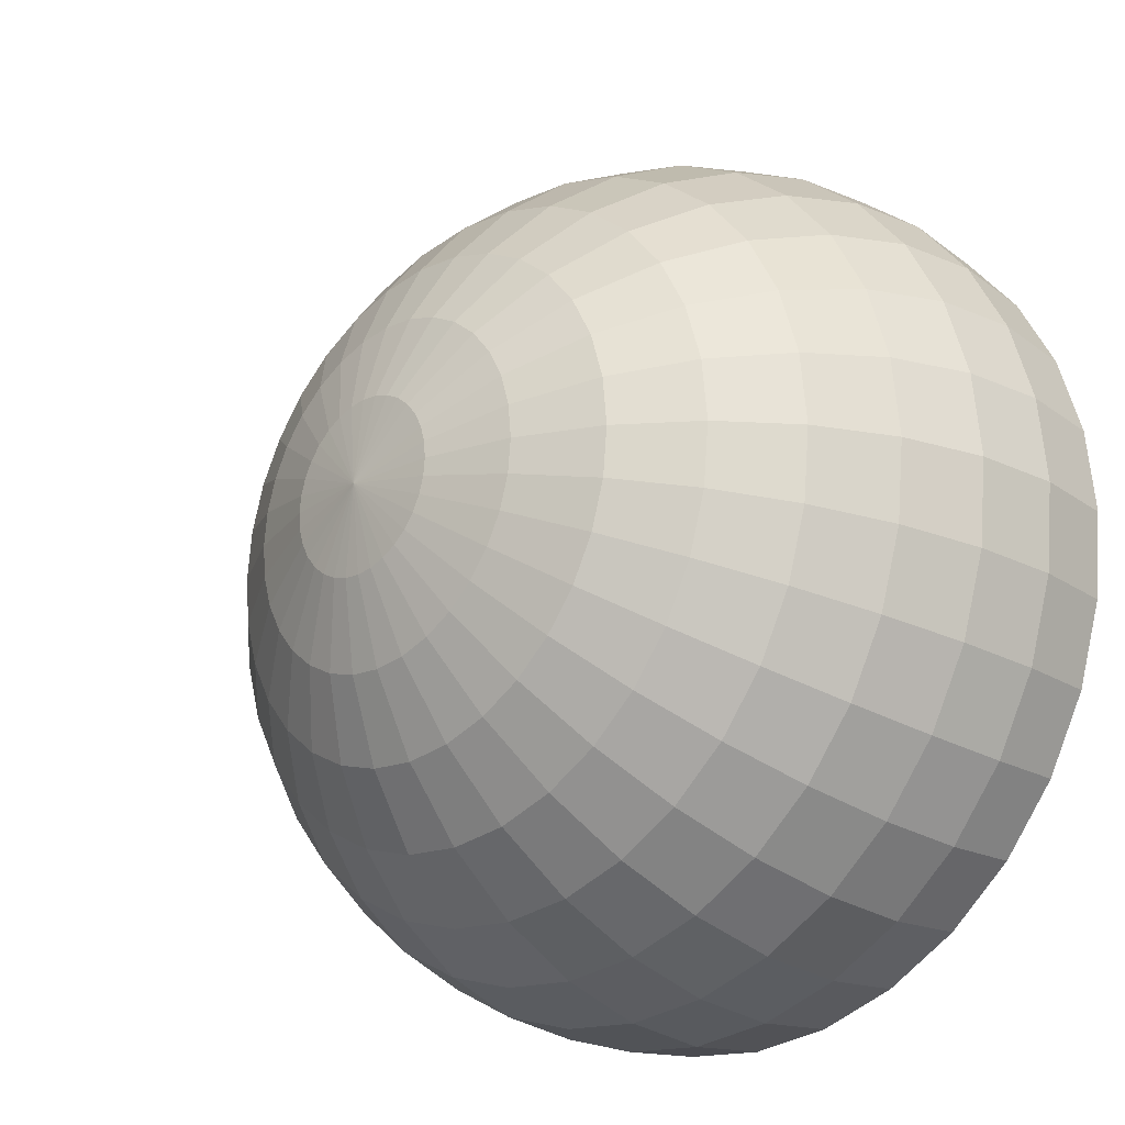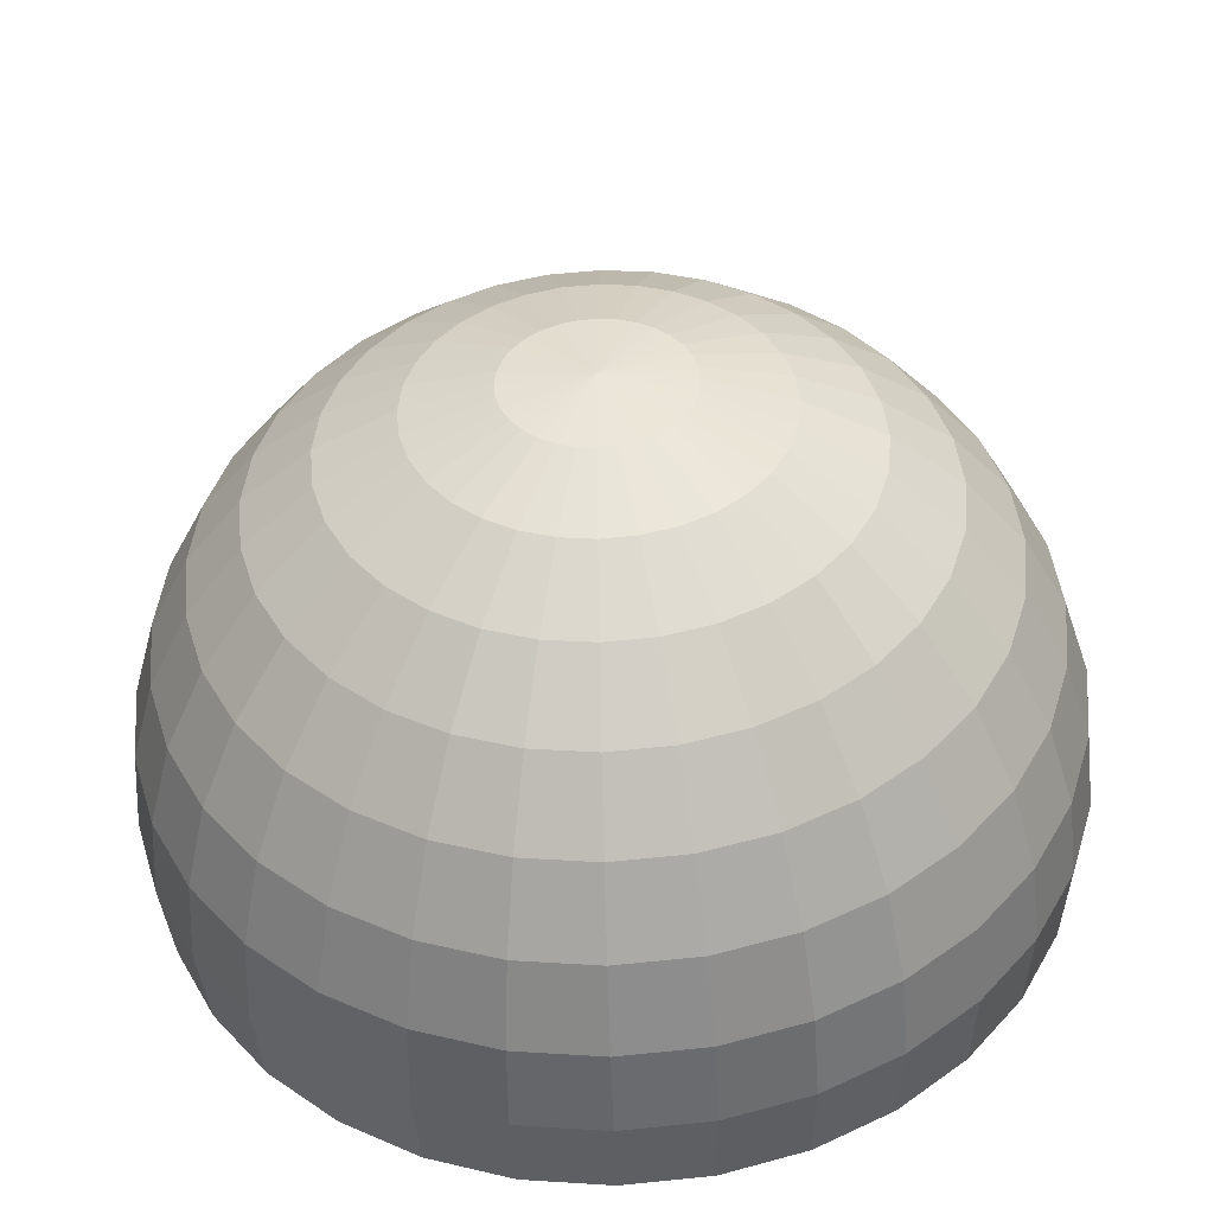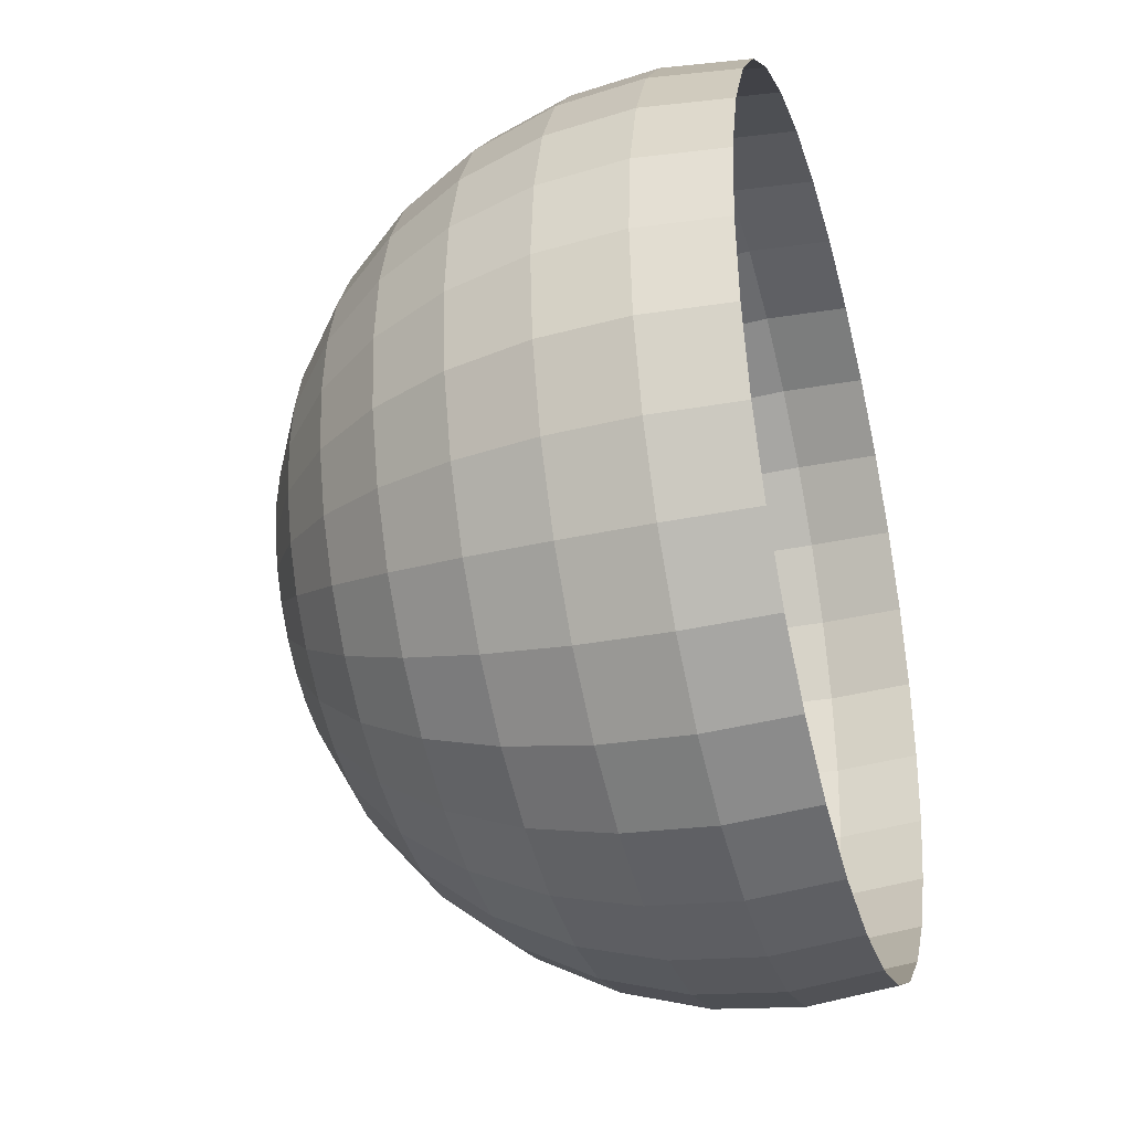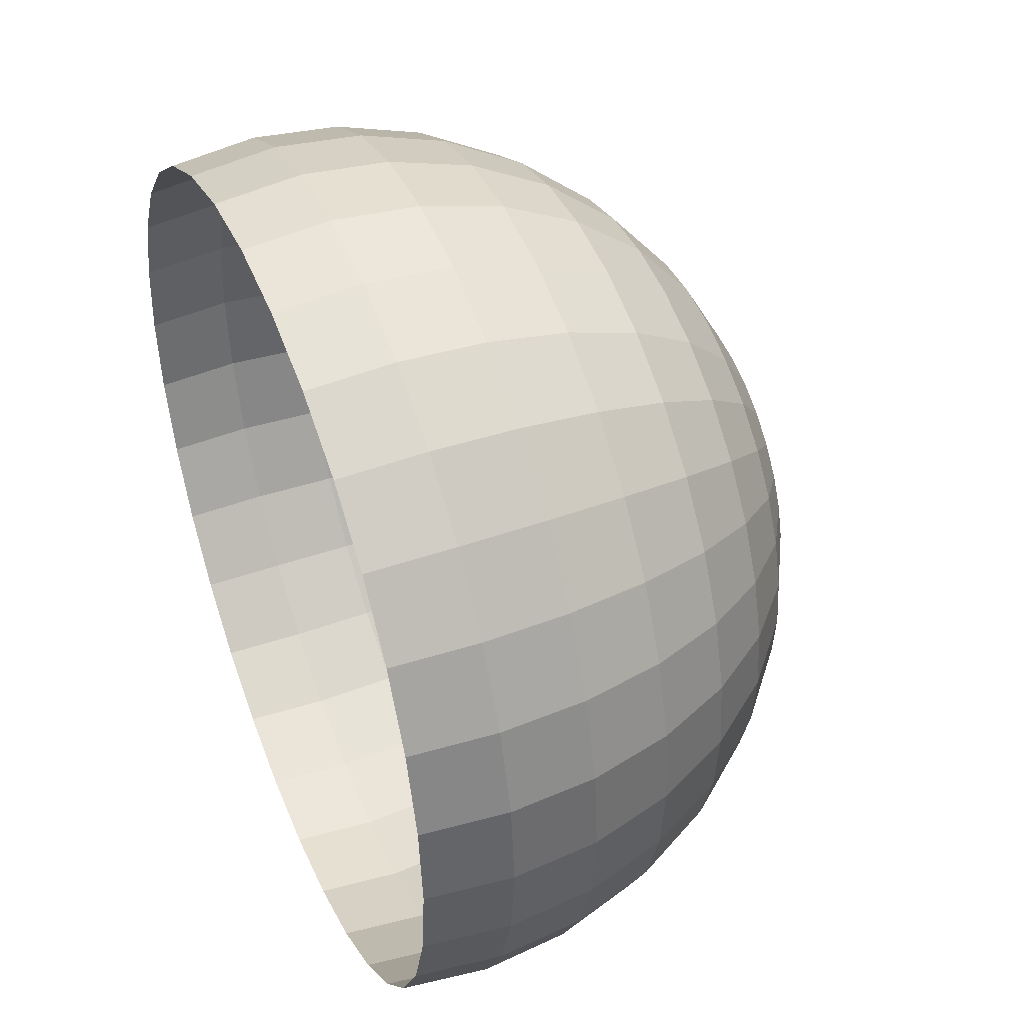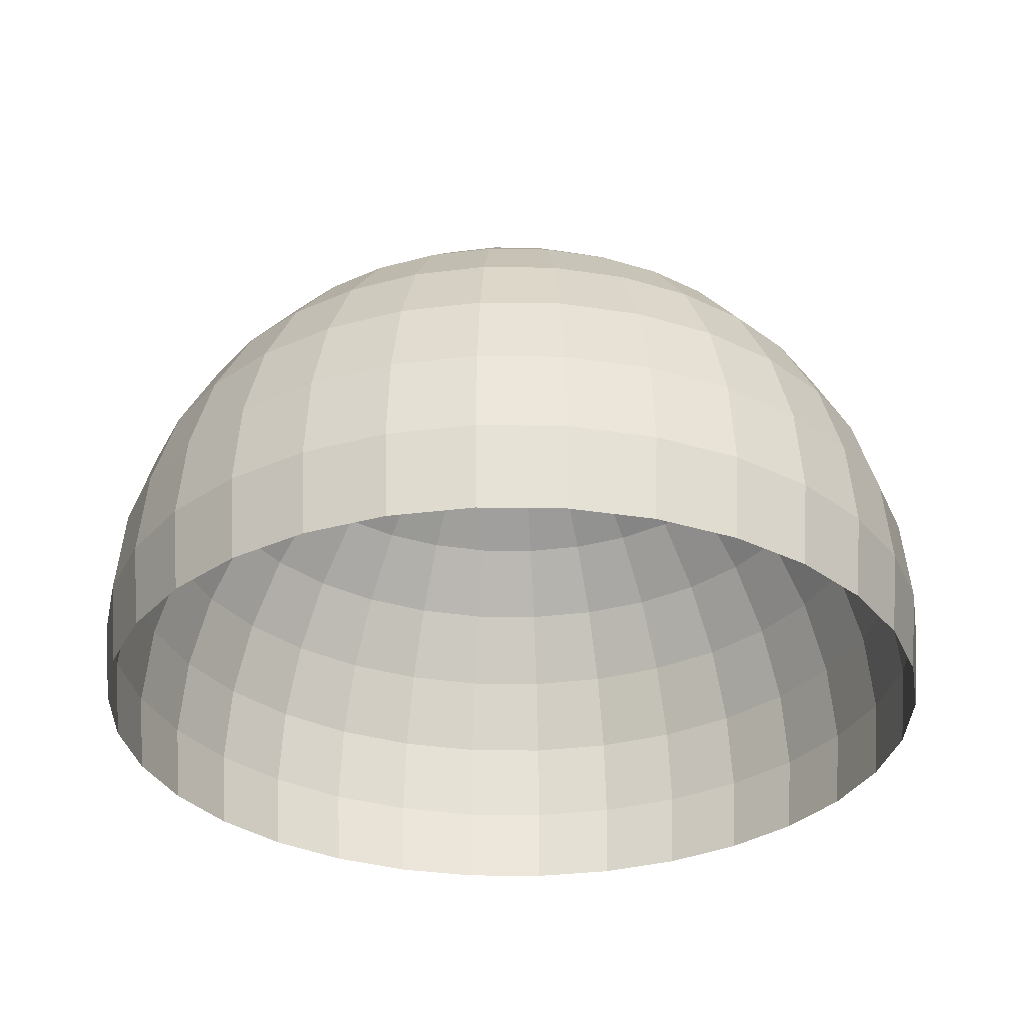
<metadata>
{"format":"obj","ext":"obj","renderer":"f3d","projection":"perspective","resolution":1024,"background":"white","views":[{"elev":-22.5,"azim":-134.7,"up":"+Z"},{"elev":-47.2,"azim":-178.2,"up":"+Z"},{"elev":-35.5,"azim":-74.3,"up":"+Z"},{"elev":44.9,"azim":67.8,"up":"+Z"},{"elev":-31.9,"azim":-6.8,"up":"+Y"}]}
</metadata>
<code>
o Sphere
v 0 0.9808 -0.1951
v 0 0.9239 -0.3827
v 0 0.8315 -0.5556
v 0 0.7071 -0.7071
v 0 0.5556 -0.8315
v 0 0.3827 -0.9239
v 0 0.1951 -0.9808
v 0 0 -1
v 0 -0.1951 -0.9808
v 0.03806 0.9808 -0.1913
v 0.07466 0.9239 -0.3753
v 0.1084 0.8315 -0.5449
v 0.1379 0.7071 -0.6935
v 0.1622 0.5556 -0.8155
v 0.1802 0.3827 -0.9061
v 0.1913 0.1951 -0.9619
v 0.1951 0 -0.9808
v 0.1913 -0.1951 -0.9619
v 0.07466 0.9808 -0.1802
v 0.1464 0.9239 -0.3536
v 0.2126 0.8315 -0.5133
v 0.2706 0.7071 -0.6533
v 0.3182 0.5556 -0.7682
v 0.3536 0.3827 -0.8536
v 0.3753 0.1951 -0.9061
v 0.3827 0 -0.9239
v 0.3753 -0.1951 -0.9061
v 0.1084 0.9808 -0.1622
v 0.2126 0.9239 -0.3182
v 0.3087 0.8315 -0.4619
v 0.3928 0.7071 -0.5879
v 0.4619 0.5556 -0.6913
v 0.5133 0.3827 -0.7682
v 0.5449 0.1951 -0.8155
v 0.5556 0 -0.8315
v 0.5449 -0.1951 -0.8155
v 0.1379 0.9808 -0.1379
v 0.2706 0.9239 -0.2706
v 0.3928 0.8315 -0.3928
v 0.5 0.7071 -0.5
v 0.5879 0.5556 -0.5879
v 0.6533 0.3827 -0.6533
v 0.6935 0.1951 -0.6935
v 0.7071 0 -0.7071
v 0.6935 -0.1951 -0.6935
v 0.1622 0.9808 -0.1084
v 0.3182 0.9239 -0.2126
v 0.4619 0.8315 -0.3087
v 0.5879 0.7071 -0.3928
v 0.6913 0.5556 -0.4619
v 0.7682 0.3827 -0.5133
v 0.8155 0.1951 -0.5449
v 0.8315 0 -0.5556
v 0.8155 -0.1951 -0.5449
v 0.1802 0.9808 -0.07466
v 0.3536 0.9239 -0.1464
v 0.5133 0.8315 -0.2126
v 0.6533 0.7071 -0.2706
v 0.7682 0.5556 -0.3182
v 0.8536 0.3827 -0.3536
v 0.9061 0.1951 -0.3753
v 0.9239 0 -0.3827
v 0.9061 -0.1951 -0.3753
v 0.1913 0.9808 -0.03806
v 0.3753 0.9239 -0.07466
v 0.5449 0.8315 -0.1084
v 0.6935 0.7071 -0.1379
v 0.8155 0.5556 -0.1622
v 0.9061 0.3827 -0.1802
v 0.9619 0.1951 -0.1913
v 0.9808 0 -0.1951
v 0.9619 -0.1951 -0.1913
v 0.1951 0.9808 0
v 0.3827 0.9239 0
v 0.5556 0.8315 0
v 0.7071 0.7071 0
v 0.8315 0.5556 0
v 0.9239 0.3827 0
v 0.9808 0.1951 0
v 1 0 0
v 0.9808 -0.1951 0
v 0.1913 0.9808 0.03806
v 0.3753 0.9239 0.07466
v 0.5449 0.8315 0.1084
v 0.6935 0.7071 0.1379
v 0.8155 0.5556 0.1622
v 0.9061 0.3827 0.1802
v 0.9619 0.1951 0.1913
v 0.9808 0 0.1951
v 0.9619 -0.1951 0.1913
v 0.1802 0.9808 0.07466
v 0.3536 0.9239 0.1464
v 0.5133 0.8315 0.2126
v 0.6533 0.7071 0.2706
v 0.7682 0.5556 0.3182
v 0.8536 0.3827 0.3536
v 0.9061 0.1951 0.3753
v 0.9239 0 0.3827
v 0.9061 -0.1951 0.3753
v 0.1622 0.9808 0.1084
v 0.3182 0.9239 0.2126
v 0.4619 0.8315 0.3087
v 0.5879 0.7071 0.3928
v 0.6913 0.5556 0.4619
v 0.7682 0.3827 0.5133
v 0.8155 0.1951 0.5449
v 0.8315 0 0.5556
v 0.8155 -0.1951 0.5449
v 0.1379 0.9808 0.1379
v 0.2706 0.9239 0.2706
v 0.3928 0.8315 0.3928
v 0.5 0.7071 0.5
v 0.5879 0.5556 0.5879
v 0.6533 0.3827 0.6533
v 0.6935 0.1951 0.6935
v 0.7071 0 0.7071
v 0.6935 -0.1951 0.6935
v 0.1084 0.9808 0.1622
v 0.2126 0.9239 0.3182
v 0.3087 0.8315 0.4619
v 0.3928 0.7071 0.5879
v 0.4619 0.5556 0.6913
v 0.5133 0.3827 0.7682
v 0.5449 0.1951 0.8155
v 0.5556 0 0.8315
v 0.5449 -0.1951 0.8155
v 0.07466 0.9808 0.1802
v 0.1464 0.9239 0.3536
v 0.2126 0.8315 0.5133
v 0.2706 0.7071 0.6533
v 0.3182 0.5556 0.7682
v 0.3536 0.3827 0.8536
v 0.3753 0.1951 0.9061
v 0.3827 0 0.9239
v 0.3753 -0.1951 0.9061
v 0.03806 0.9808 0.1913
v 0.07466 0.9239 0.3753
v 0.1084 0.8315 0.5449
v 0.1379 0.7071 0.6935
v 0.1622 0.5556 0.8155
v 0.1802 0.3827 0.9061
v 0.1913 0.1951 0.9619
v 0.1951 0 0.9808
v 0.1913 -0.1951 0.9619
v -0 0.9808 0.1951
v 0 0.9239 0.3827
v 0 0.8315 0.5556
v -0 0.7071 0.7071
v -0 0.5556 0.8315
v 0 0.3827 0.9239
v -0 0.1951 0.9808
v -0 0 1
v -0 -0.1951 0.9808
v -0.03806 0.9808 0.1913
v -0.07466 0.9239 0.3753
v -0.1084 0.8315 0.5449
v -0.1379 0.7071 0.6935
v -0.1622 0.5556 0.8155
v -0.1802 0.3827 0.9061
v -0.1913 0.1951 0.9619
v -0.1951 0 0.9808
v -0.1913 -0.1951 0.9619
v -0.07466 0.9808 0.1802
v -0.1464 0.9239 0.3536
v -0.2126 0.8315 0.5133
v -0.2706 0.7071 0.6533
v -0.3182 0.5556 0.7682
v -0.3536 0.3827 0.8536
v -0.3753 0.1951 0.9061
v -0.3827 0 0.9239
v -0.3753 -0.1951 0.9061
v -0.1084 0.9808 0.1622
v -0.2126 0.9239 0.3182
v -0.3087 0.8315 0.4619
v -0.3928 0.7071 0.5879
v -0.4619 0.5556 0.6913
v -0.5133 0.3827 0.7682
v -0.5449 0.1951 0.8155
v -0.5556 0 0.8315
v -0.5449 -0.1951 0.8155
v -0 1 1e-06
v -0.1379 0.9808 0.1379
v -0.2706 0.9239 0.2706
v -0.3928 0.8315 0.3928
v -0.5 0.7071 0.5
v -0.5879 0.5556 0.5879
v -0.6533 0.3827 0.6533
v -0.6935 0.1951 0.6935
v -0.7071 0 0.7071
v -0.6935 -0.1951 0.6935
v -0.1622 0.9808 0.1084
v -0.3182 0.9239 0.2126
v -0.4619 0.8315 0.3087
v -0.5879 0.7071 0.3928
v -0.6913 0.5556 0.4619
v -0.7682 0.3827 0.5133
v -0.8155 0.1951 0.5449
v -0.8315 0 0.5556
v -0.8155 -0.1951 0.5449
v -0.1802 0.9808 0.07466
v -0.3536 0.9239 0.1464
v -0.5133 0.8315 0.2126
v -0.6533 0.7071 0.2706
v -0.7682 0.5556 0.3182
v -0.8536 0.3827 0.3536
v -0.9061 0.1951 0.3753
v -0.9239 0 0.3827
v -0.9061 -0.1951 0.3753
v -0.1913 0.9808 0.03806
v -0.3753 0.9239 0.07466
v -0.5449 0.8315 0.1084
v -0.6935 0.7071 0.1379
v -0.8155 0.5556 0.1622
v -0.9061 0.3827 0.1802
v -0.9619 0.1951 0.1913
v -0.9808 0 0.1951
v -0.9619 -0.1951 0.1913
v -0.1951 0.9808 0
v -0.3827 0.9239 0
v -0.5556 0.8315 0
v -0.7071 0.7071 0
v -0.8315 0.5556 0
v -0.9239 0.3827 0
v -0.9808 0.1951 0
v -1 0 0
v -0.9808 -0.1951 0
v -0.1913 0.9808 -0.03806
v -0.3753 0.9239 -0.07466
v -0.5449 0.8315 -0.1084
v -0.6935 0.7071 -0.1379
v -0.8155 0.5556 -0.1622
v -0.9061 0.3827 -0.1802
v -0.9619 0.1951 -0.1913
v -0.9808 0 -0.1951
v -0.9619 -0.1951 -0.1913
v -0.1802 0.9808 -0.07466
v -0.3536 0.9239 -0.1464
v -0.5133 0.8315 -0.2126
v -0.6533 0.7071 -0.2706
v -0.7682 0.5556 -0.3182
v -0.8536 0.3827 -0.3536
v -0.9061 0.1951 -0.3753
v -0.9239 0 -0.3827
v -0.9061 -0.1951 -0.3753
v -0.1622 0.9808 -0.1084
v -0.3182 0.9239 -0.2126
v -0.4619 0.8315 -0.3087
v -0.5879 0.7071 -0.3928
v -0.6913 0.5556 -0.4619
v -0.7682 0.3827 -0.5133
v -0.8155 0.1951 -0.5449
v -0.8315 0 -0.5556
v -0.8155 -0.1951 -0.5449
v -0.1379 0.9808 -0.1379
v -0.2706 0.9239 -0.2706
v -0.3928 0.8315 -0.3928
v -0.5 0.7071 -0.5
v -0.5879 0.5556 -0.5879
v -0.6533 0.3827 -0.6533
v -0.6935 0.1951 -0.6935
v -0.7071 0 -0.7071
v -0.6935 -0.1951 -0.6935
v -0.1084 0.9808 -0.1622
v -0.2126 0.9239 -0.3182
v -0.3087 0.8315 -0.4619
v -0.3928 0.7071 -0.5879
v -0.4619 0.5556 -0.6913
v -0.5133 0.3827 -0.7682
v -0.5449 0.1951 -0.8155
v -0.5556 0 -0.8315
v -0.5449 -0.1951 -0.8155
v -0.07466 0.9808 -0.1802
v -0.1464 0.9239 -0.3536
v -0.2126 0.8315 -0.5133
v -0.2706 0.7071 -0.6533
v -0.3182 0.5556 -0.7682
v -0.3536 0.3827 -0.8536
v -0.3753 0.1951 -0.9061
v -0.3827 0 -0.9239
v -0.3753 -0.1951 -0.9061
v -0.03806 0.9808 -0.1913
v -0.07466 0.9239 -0.3753
v -0.1084 0.8315 -0.5449
v -0.1379 0.7071 -0.6935
v -0.1622 0.5556 -0.8155
v -0.1802 0.3827 -0.9061
v -0.1913 0.1951 -0.9619
v -0.1951 0 -0.9808
v -0.1913 -0.1951 -0.9619
f 4 3 12 13
f 5 4 13 14
f 6 5 14 15
f 7 6 15 16
f 8 7 16 17
f 1 181 10
f 9 8 17 18
f 2 1 10 11
f 3 2 11 12
f 12 11 20 21
f 13 12 21 22
f 14 13 22 23
f 15 14 23 24
f 16 15 24 25
f 17 16 25 26
f 10 181 19
f 18 17 26 27
f 11 10 19 20
f 25 24 33 34
f 26 25 34 35
f 19 181 28
f 27 26 35 36
f 20 19 28 29
f 21 20 29 30
f 22 21 30 31
f 23 22 31 32
f 24 23 32 33
f 30 29 38 39
f 31 30 39 40
f 32 31 40 41
f 33 32 41 42
f 34 33 42 43
f 35 34 43 44
f 28 181 37
f 36 35 44 45
f 29 28 37 38
f 43 42 51 52
f 44 43 52 53
f 37 181 46
f 45 44 53 54
f 38 37 46 47
f 39 38 47 48
f 40 39 48 49
f 41 40 49 50
f 42 41 50 51
f 49 48 57 58
f 50 49 58 59
f 51 50 59 60
f 52 51 60 61
f 53 52 61 62
f 46 181 55
f 54 53 62 63
f 47 46 55 56
f 48 47 56 57
f 62 61 70 71
f 55 181 64
f 63 62 71 72
f 56 55 64 65
f 57 56 65 66
f 58 57 66 67
f 59 58 67 68
f 60 59 68 69
f 61 60 69 70
f 68 67 76 77
f 69 68 77 78
f 70 69 78 79
f 71 70 79 80
f 64 181 73
f 72 71 80 81
f 65 64 73 74
f 66 65 74 75
f 67 66 75 76
f 73 181 82
f 81 80 89 90
f 74 73 82 83
f 75 74 83 84
f 76 75 84 85
f 77 76 85 86
f 78 77 86 87
f 79 78 87 88
f 80 79 88 89
f 86 85 94 95
f 87 86 95 96
f 88 87 96 97
f 89 88 97 98
f 82 181 91
f 90 89 98 99
f 83 82 91 92
f 84 83 92 93
f 85 84 93 94
f 99 98 107 108
f 92 91 100 101
f 93 92 101 102
f 94 93 102 103
f 95 94 103 104
f 96 95 104 105
f 97 96 105 106
f 98 97 106 107
f 91 181 100
f 105 104 113 114
f 106 105 114 115
f 107 106 115 116
f 100 181 109
f 108 107 116 117
f 101 100 109 110
f 102 101 110 111
f 103 102 111 112
f 104 103 112 113
f 110 109 118 119
f 111 110 119 120
f 112 111 120 121
f 113 112 121 122
f 114 113 122 123
f 115 114 123 124
f 116 115 124 125
f 109 181 118
f 117 116 125 126
f 123 122 131 132
f 124 123 132 133
f 125 124 133 134
f 118 181 127
f 126 125 134 135
f 119 118 127 128
f 120 119 128 129
f 121 120 129 130
f 122 121 130 131
f 129 128 137 138
f 130 129 138 139
f 131 130 139 140
f 132 131 140 141
f 133 132 141 142
f 134 133 142 143
f 127 181 136
f 135 134 143 144
f 128 127 136 137
f 142 141 150 151
f 143 142 151 152
f 136 181 145
f 144 143 152 153
f 137 136 145 146
f 138 137 146 147
f 139 138 147 148
f 140 139 148 149
f 141 140 149 150
f 148 147 156 157
f 149 148 157 158
f 150 149 158 159
f 151 150 159 160
f 152 151 160 161
f 145 181 154
f 153 152 161 162
f 146 145 154 155
f 147 146 155 156
f 161 160 169 170
f 154 181 163
f 162 161 170 171
f 155 154 163 164
f 156 155 164 165
f 157 156 165 166
f 158 157 166 167
f 159 158 167 168
f 160 159 168 169
f 166 165 174 175
f 167 166 175 176
f 168 167 176 177
f 169 168 177 178
f 170 169 178 179
f 163 181 172
f 171 170 179 180
f 164 163 172 173
f 165 164 173 174
f 179 178 188 189
f 172 181 182
f 180 179 189 190
f 173 172 182 183
f 174 173 183 184
f 175 174 184 185
f 176 175 185 186
f 177 176 186 187
f 178 177 187 188
f 186 185 194 195
f 187 186 195 196
f 188 187 196 197
f 189 188 197 198
f 182 181 191
f 190 189 198 199
f 183 182 191 192
f 184 183 192 193
f 185 184 193 194
f 191 181 200
f 199 198 207 208
f 192 191 200 201
f 193 192 201 202
f 194 193 202 203
f 195 194 203 204
f 196 195 204 205
f 197 196 205 206
f 198 197 206 207
f 204 203 212 213
f 205 204 213 214
f 206 205 214 215
f 207 206 215 216
f 200 181 209
f 208 207 216 217
f 201 200 209 210
f 202 201 210 211
f 203 202 211 212
f 217 216 225 226
f 210 209 218 219
f 211 210 219 220
f 212 211 220 221
f 213 212 221 222
f 214 213 222 223
f 215 214 223 224
f 216 215 224 225
f 209 181 218
f 223 222 231 232
f 224 223 232 233
f 225 224 233 234
f 218 181 227
f 226 225 234 235
f 219 218 227 228
f 220 219 228 229
f 221 220 229 230
f 222 221 230 231
f 229 228 237 238
f 230 229 238 239
f 231 230 239 240
f 232 231 240 241
f 233 232 241 242
f 234 233 242 243
f 227 181 236
f 235 234 243 244
f 228 227 236 237
f 242 241 250 251
f 243 242 251 252
f 236 181 245
f 244 243 252 253
f 237 236 245 246
f 238 237 246 247
f 239 238 247 248
f 240 239 248 249
f 241 240 249 250
f 247 246 255 256
f 248 247 256 257
f 249 248 257 258
f 250 249 258 259
f 251 250 259 260
f 252 251 260 261
f 245 181 254
f 253 252 261 262
f 246 245 254 255
f 260 259 268 269
f 261 260 269 270
f 254 181 263
f 262 261 270 271
f 255 254 263 264
f 256 255 264 265
f 257 256 265 266
f 258 257 266 267
f 259 258 267 268
f 266 265 274 275
f 267 266 275 276
f 268 267 276 277
f 269 268 277 278
f 270 269 278 279
f 263 181 272
f 271 270 279 280
f 264 263 272 273
f 265 264 273 274
f 279 278 287 288
f 272 181 281
f 280 279 288 289
f 273 272 281 282
f 274 273 282 283
f 275 274 283 284
f 276 275 284 285
f 277 276 285 286
f 278 277 286 287
f 284 283 3 4
f 285 284 4 5
f 286 285 5 6
f 287 286 6 7
f 288 287 7 8
f 281 181 1
f 289 288 8 9
f 282 281 1 2
f 283 282 2 3

</code>
